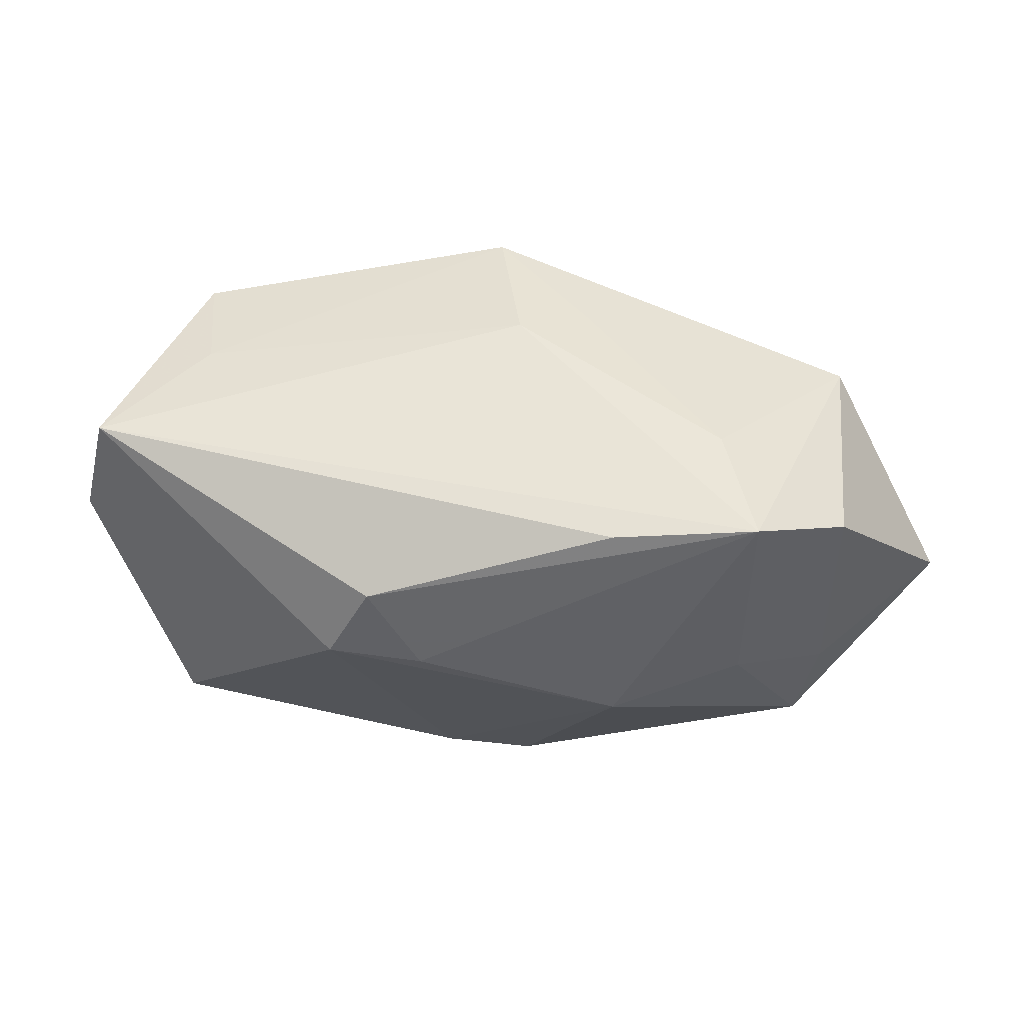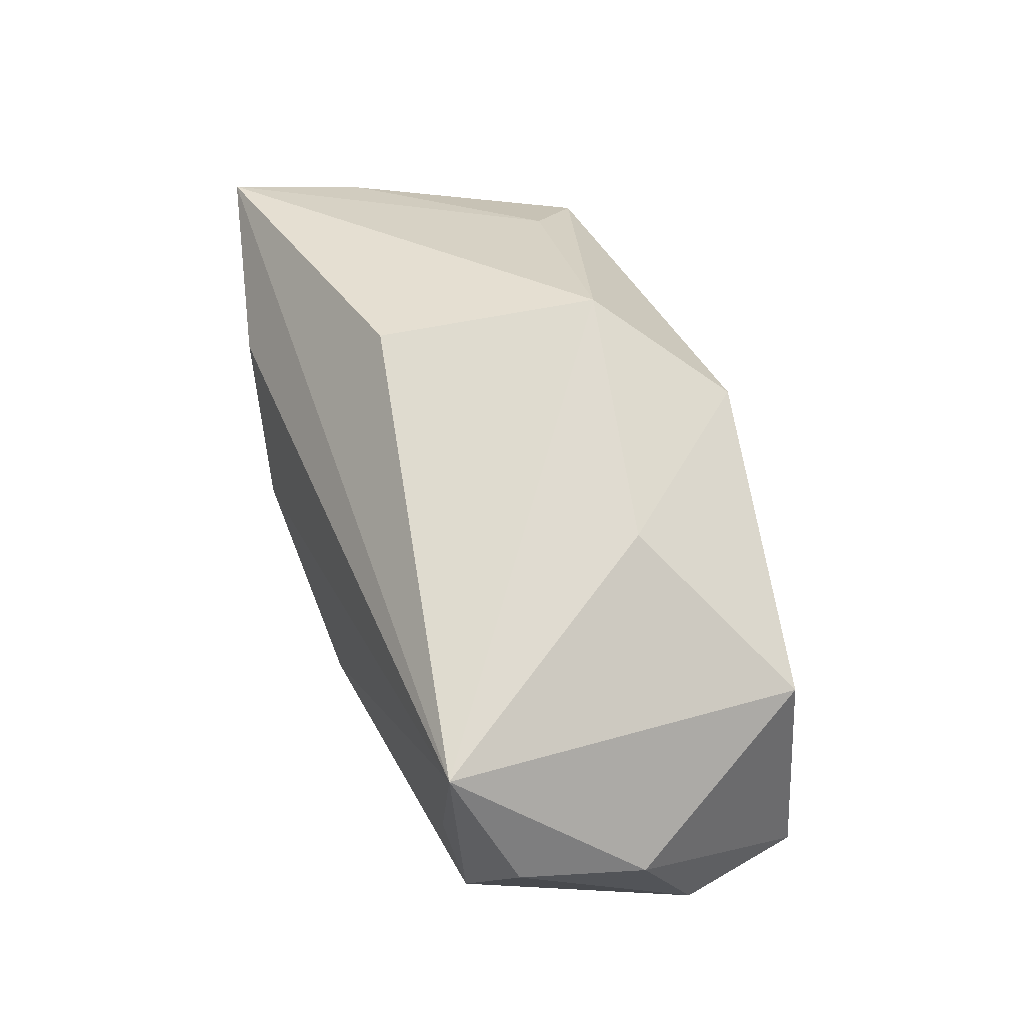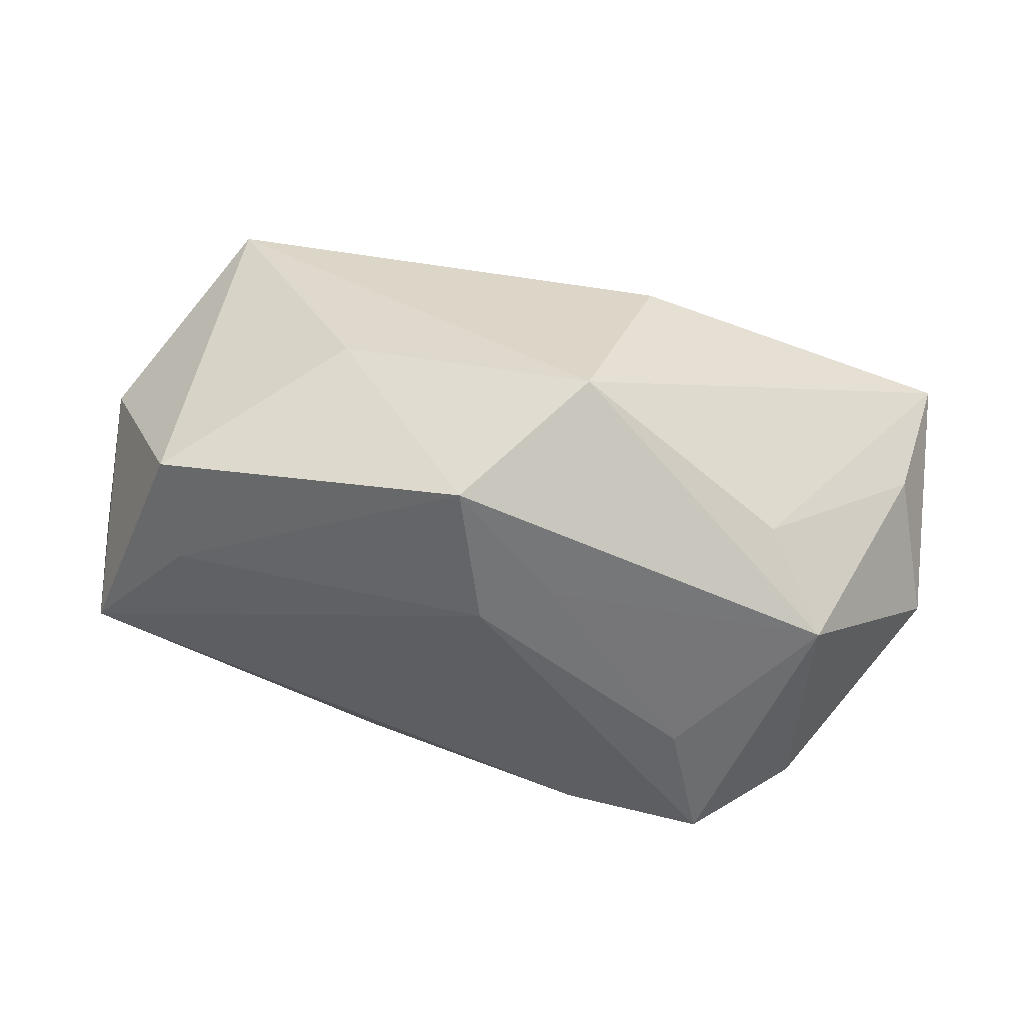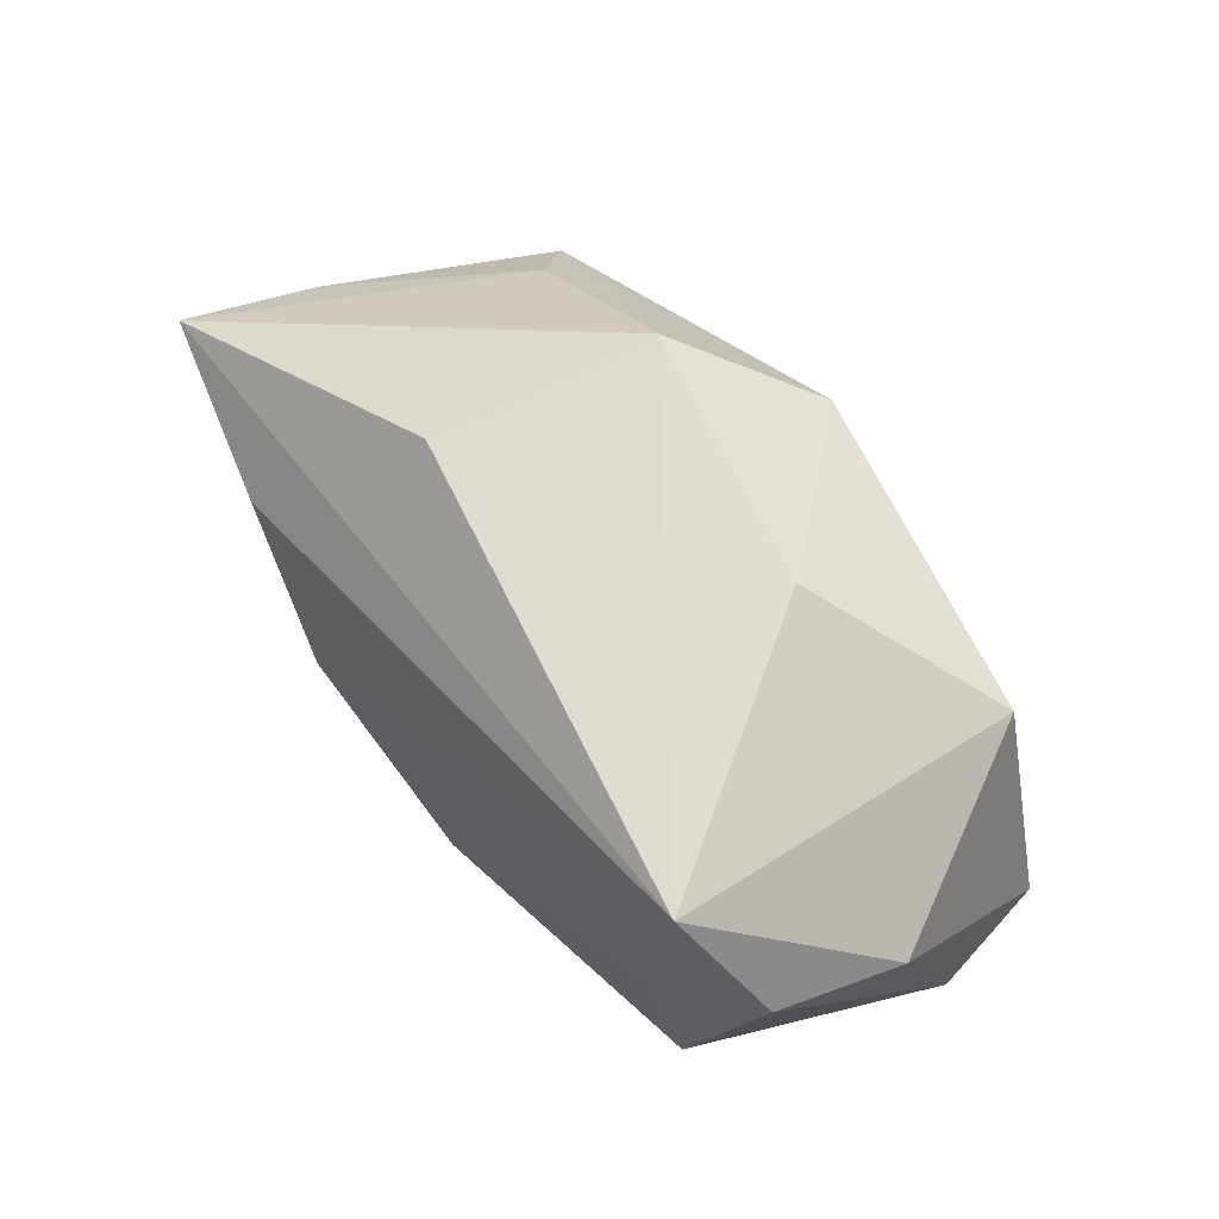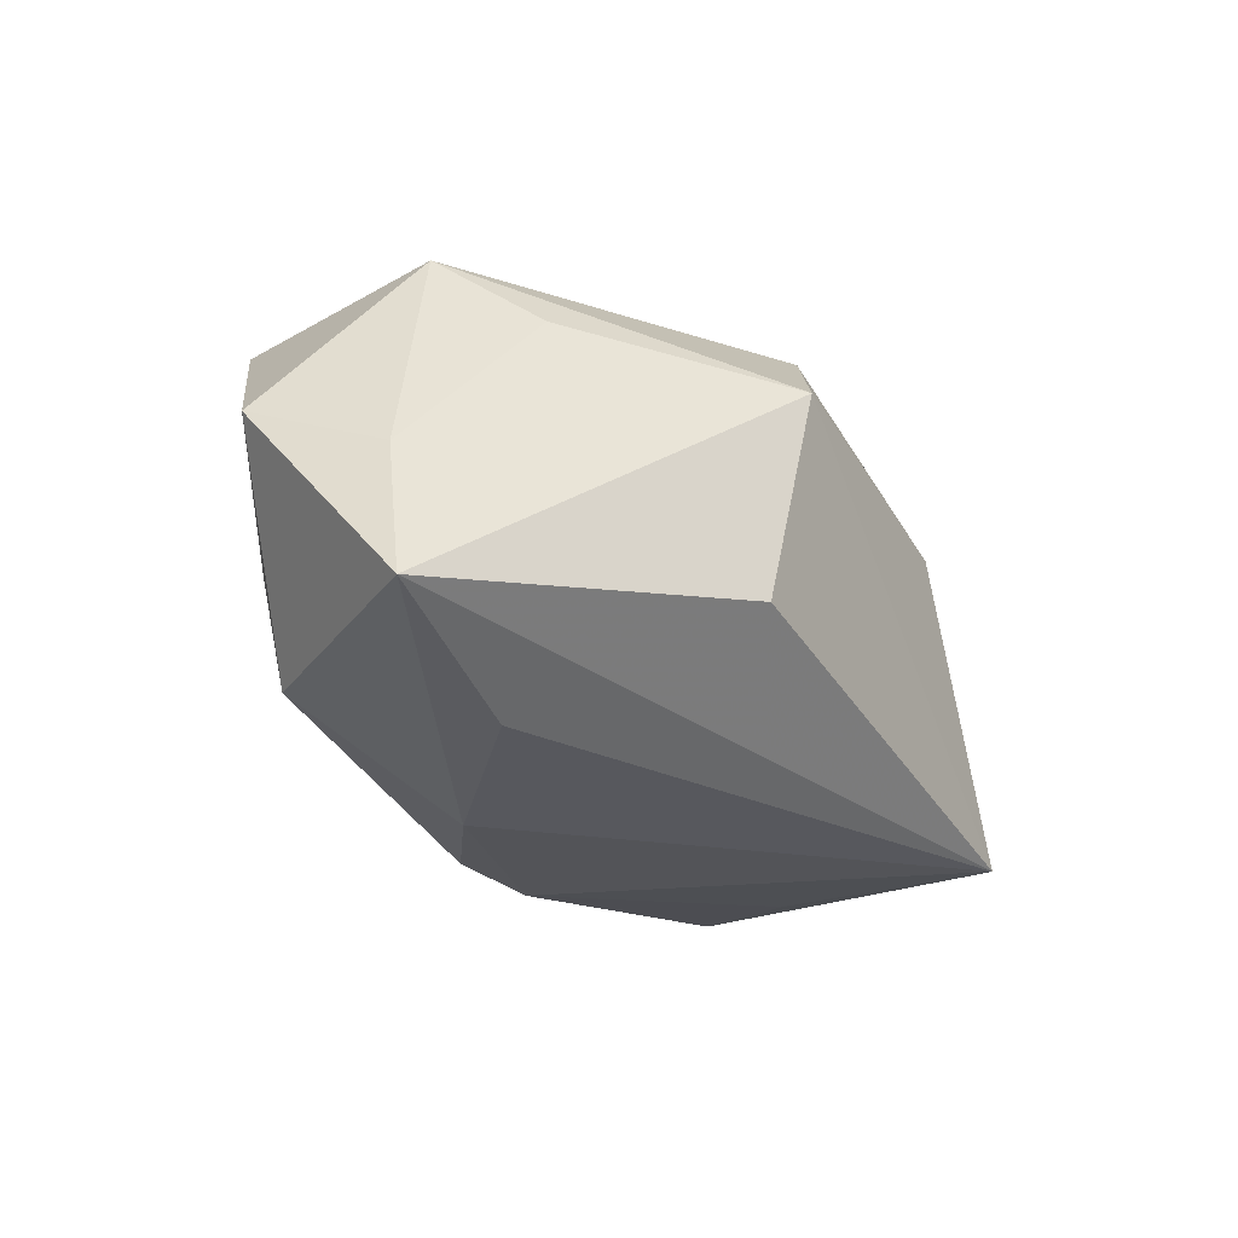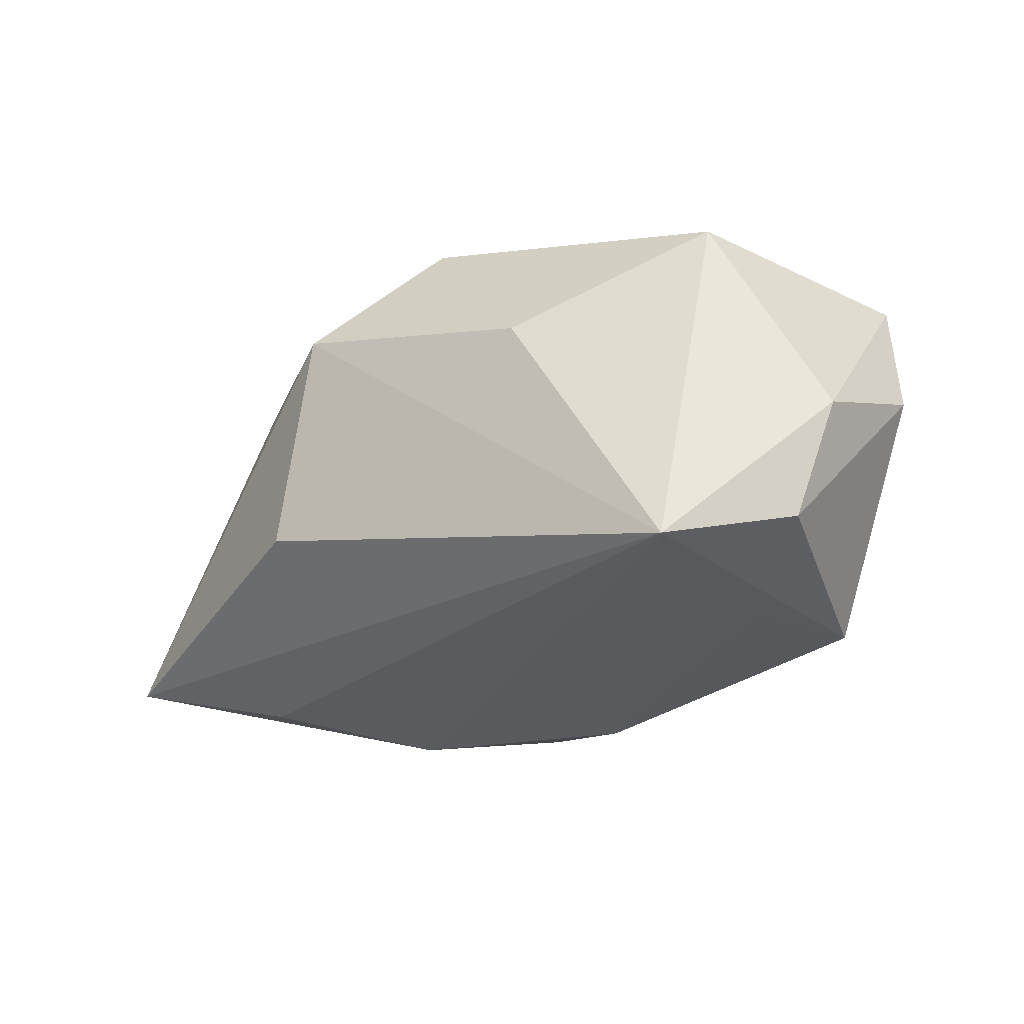
<metadata>
{"format":"obj","ext":"obj","renderer":"f3d","projection":"perspective","resolution":1024,"background":"white","views":[{"elev":-48.3,"azim":-4.8,"up":"+Y"},{"elev":66.9,"azim":-112.5,"up":"+Y"},{"elev":34.8,"azim":5.2,"up":"+Y"},{"elev":65.4,"azim":-129.3,"up":"+Y"},{"elev":-23.0,"azim":121.3,"up":"+Z"},{"elev":-25.6,"azim":-145.4,"up":"+Z"}]}
</metadata>
<code>
v -0.04519 -0.007011 0.01443
v 0.02985 0.01028 0.01544
v 0.04871 0.009164 -0.01582
v 0.03351 -0.02041 0.01877
v 0.009831 0.02604 0.01312
v -0.04744 -0.003908 0.0009629
v -0.0354 -0.01086 -0.02067
v -0.03436 0.003761 0.01715
v -0.009233 -0.02623 0.001215
v 0.01681 -0.006501 -0.02451
v -0.004536 -0.01387 -0.02451
v 0.02562 -0.02126 -0.001563
v -0.0309 0.0006323 -0.0213
v 0.004458 -0.01539 -0.0234
v 0.02943 0.006045 -0.02147
v -0.0005289 0.003306 0.02432
v 0.02341 -0.02623 0.02257
v -0.04567 0.01014 -0.004398
v 0.0352 0.001311 0.02172
v 0.02061 -0.01297 0.02331
v -0.01524 -0.02545 0.009485
v 0.01191 -0.02623 -0.004099
v 0.04535 0.0054 -0.001791
v -0.04181 0.01196 -0.01681
v -0.002517 0.01847 0.02407
v -0.03279 0.0233 -0.02059
v -0.01884 -0.02528 0.001178
v -0.03536 0.01555 0.01686
v 0.03527 -0.01272 -0.01674
v 0.006927 0.00649 0.02374
v -0.01654 0.02493 0.006781
v 0.04798 -0.008249 0.003454
v 0.03618 -0.01488 -0.005607
v 0.01545 0.02419 -0.009239
v 0.009114 -0.02548 0.01986
f 34 26 5
f 5 25 19
f 15 26 3
f 26 34 3
f 3 34 5
f 7 11 27
f 10 26 15
f 10 11 26
f 15 3 10
f 1 7 27
f 1 35 17
f 17 16 1
f 4 19 17
f 32 19 4
f 23 19 32
f 32 3 23
f 26 11 13
f 13 7 26
f 11 7 13
f 29 3 32
f 29 10 3
f 17 19 20
f 20 16 17
f 26 7 24
f 21 1 27
f 35 1 21
f 27 9 21
f 21 9 17
f 17 35 21
f 2 3 5
f 2 23 3
f 5 19 2
f 19 23 2
f 32 4 33
f 33 29 32
f 27 11 22
f 22 9 27
f 17 9 22
f 25 16 30
f 16 20 30
f 30 19 25
f 30 20 19
f 5 26 31
f 26 28 31
f 31 25 5
f 31 28 25
f 8 1 16
f 8 28 1
f 8 16 25
f 25 28 8
f 7 1 6
f 6 24 7
f 14 22 11
f 29 22 14
f 11 10 14
f 10 29 14
f 17 22 12
f 12 4 17
f 12 33 4
f 29 33 12
f 12 22 29
f 24 6 18
f 18 28 26
f 26 24 18
f 1 28 18
f 18 6 1

</code>
